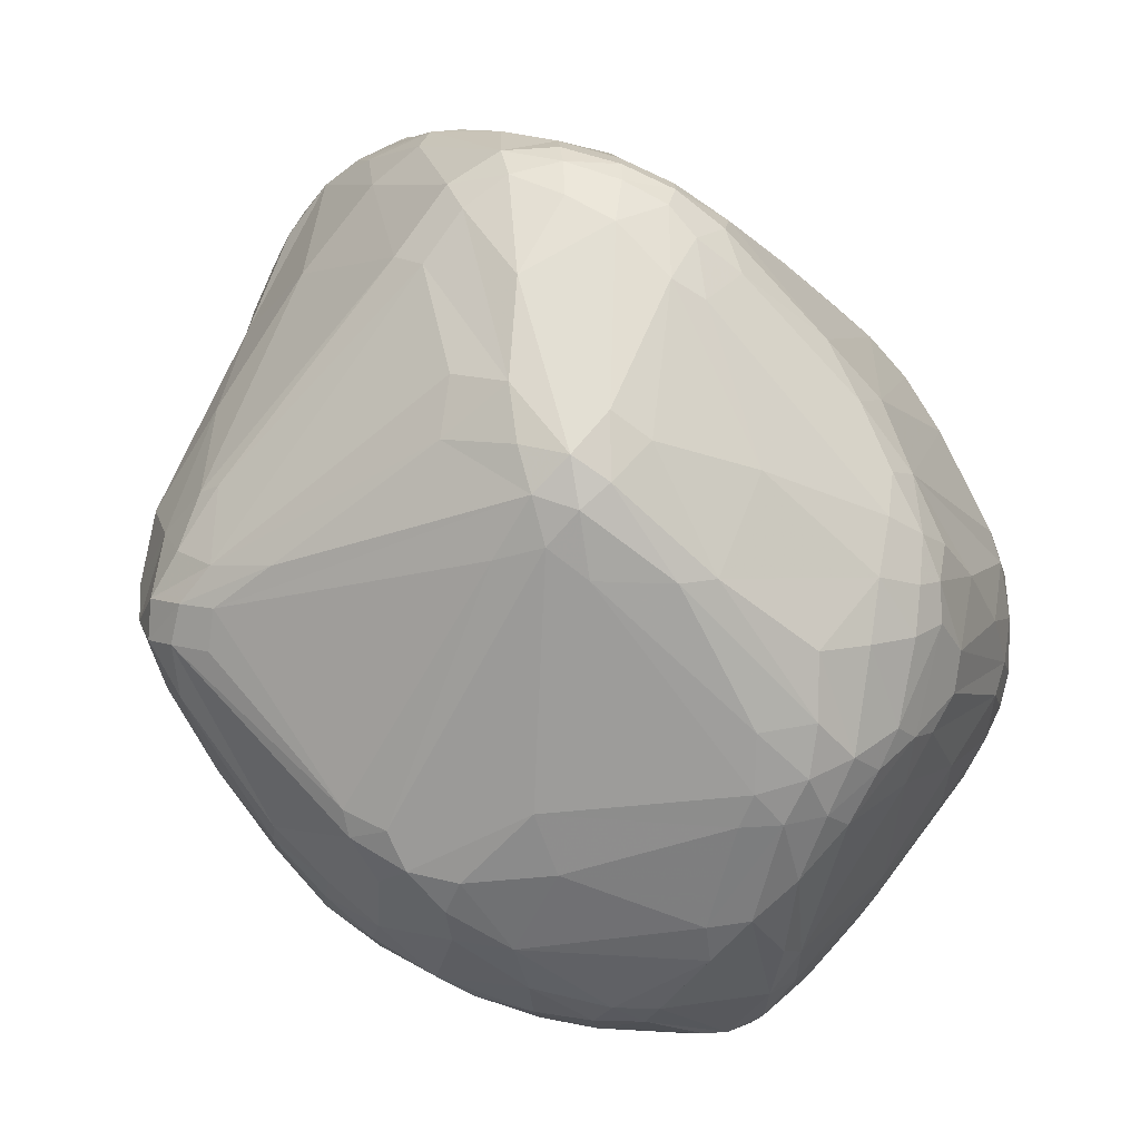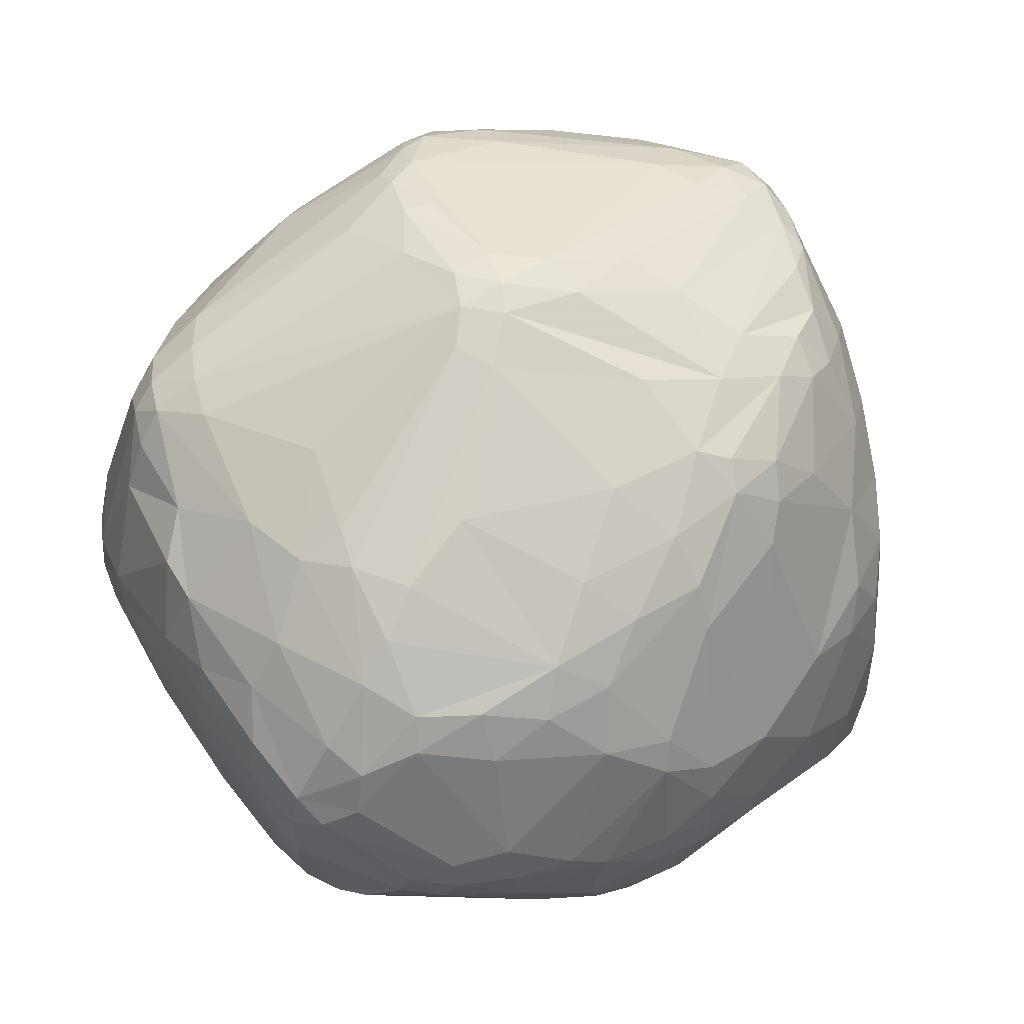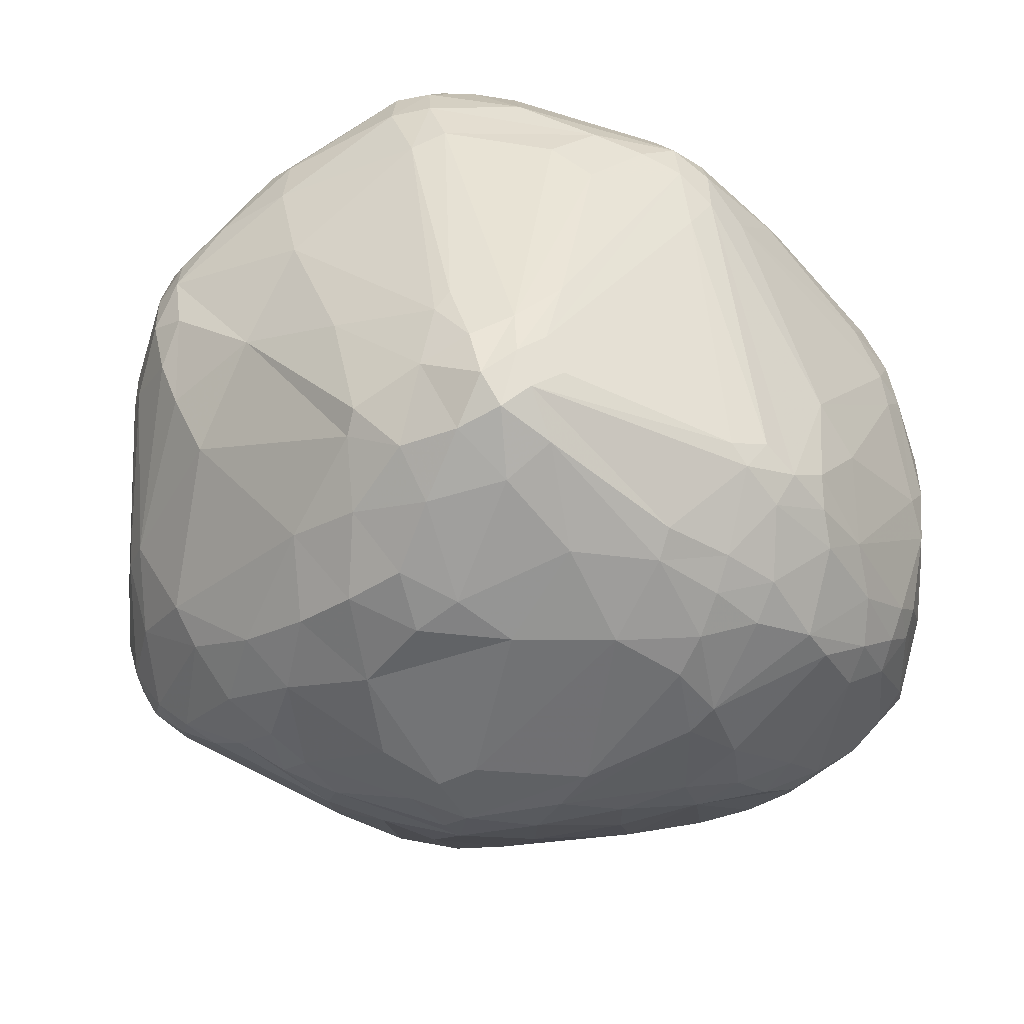
<metadata>
{"format":"obj","ext":"obj","renderer":"f3d","projection":"perspective","resolution":1024,"background":"white","views":[{"elev":-79.7,"azim":130.0,"up":"+Z"},{"elev":20.5,"azim":-45.1,"up":"+Z"},{"elev":-55.3,"azim":138.3,"up":"+Y"}]}
</metadata>
<code>
v 104.5 83.32 114.6
v 104.6 92.96 121.6
v 104.7 95.15 130.5
v 104.8 99.23 133.9
v 105.1 83.9 121.9
v 105.1 94.12 117.3
v 105.7 101.5 122.9
v 105.9 85.87 109.5
v 105.9 77 108.9
v 106.8 80.63 128.1
v 107.1 79.53 104.3
v 107.3 98.32 113.4
v 107.4 99.87 140.3
v 109.2 115.8 126
v 107.5 72.95 116.7
v 108.7 85.63 102.1
v 109 112 139.6
v 109.2 109.2 145.7
v 109.3 114.9 122.4
v 110.5 107.4 150.4
v 110.6 69.67 124.8
v 109.5 88.53 140.8
v 110.1 70.56 107.9
v 110.1 100.8 108.5
v 107.9 74.77 105.4
v 110.2 72.81 103.6
v 109.7 69.37 113.3
v 110.7 111.3 115
v 112.9 89.22 95.9
v 110.9 112.5 149
v 111.8 120.1 121.1
v 112.3 100.1 151.1
v 110.5 80.41 137.8
v 112.9 124.1 127.7
v 112.7 111.1 152.8
v 112.9 123.9 124.4
v 113.4 68.45 130
v 113.6 116.7 149.3
v 110.6 82.9 98.01
v 114 104 154.3
v 114.2 64.37 116.5
v 114.3 64.54 121.1
v 118.9 72.94 92.89
v 116.7 84.55 149.2
v 117 127.8 135.2
v 115.4 88.33 91.82
v 115.5 115.5 108
v 115.5 127.4 124.6
v 116 128.2 129.1
v 116.2 115.1 154.4
v 118 70.12 95.6
v 120.1 64.59 98.99
v 121.1 111 94.42
v 117 68.15 136
v 116.9 124.6 115.2
v 113.4 74.43 137.8
v 120 131.9 130.5
v 120.1 59.58 121.1
v 120.3 122.1 150.5
v 123.8 117 94.42
v 118.5 127.9 118.2
v 123.9 103.8 86.01
v 121.3 131.7 122.6
v 121.7 58.68 114.9
v 121.1 81.88 87.74
v 128.4 55.05 126.2
v 122.1 65.74 95.06
v 122.3 88.73 85.4
v 122.7 119 156.8
v 122.7 69.04 92.13
v 122.8 95.71 84.82
v 125 59.81 100.9
v 125.2 121.6 96.65
v 133.5 76.47 165.4
v 116.8 107.8 157.3
v 124.6 134.6 128.1
v 124.9 130.2 111.7
v 114.4 77.35 141.6
v 129.8 98.92 80.95
v 125.7 115.4 90.51
v 125.7 134 134.5
v 126.5 110.3 86.29
v 131.1 74.69 161.3
v 127 54.94 119.7
v 125 84.36 85.32
v 127 103 82.75
v 127.1 60.95 95.99
v 128.5 125.3 96.68
v 134.6 87.49 169.8
v 120.7 111.7 159.6
v 121.7 131.2 136.5
v 128.5 114.8 87.23
v 124 66.5 143.1
v 133.5 51.45 114.2
v 130 136.5 126.4
v 130.4 125.3 155.9
v 127.5 135.2 122.2
v 130.8 63.44 91.42
v 130.9 136.4 132
v 132.2 104.3 80.05
v 132.7 56.32 98.05
v 132.8 94.98 80.66
v 132.8 131.5 103.7
v 137.1 128.5 92.91
v 133.2 55.29 135.5
v 133.4 125.7 92.23
v 133.8 51.55 122.9
v 130.2 109.4 82.58
v 136.3 65.95 87.38
v 134.4 97.71 171
v 131.2 136.6 122.6
v 135 122.7 88.45
v 135.7 79.74 168.6
v 133.1 70.51 159.2
v 132.2 122.4 160.1
v 136.7 72.06 164.9
v 142.8 100.9 176.1
v 140.8 76.18 82.68
v 137.4 54.95 96.53
v 137.8 50.9 130.7
v 138.4 74.26 167.9
v 138.5 118.5 84.18
v 138.9 92.13 173.8
v 138.9 126.6 90.03
v 139.1 131.5 97.27
v 137.7 113.7 169.2
v 139.4 56.3 145.6
v 140.1 133.8 149.2
v 140.1 103.4 78.48
v 141.8 48.9 109.8
v 140.6 130.4 156.1
v 145.9 48.12 133.5
v 134.7 98.76 79.56
v 148.6 102.9 178.3
v 141.4 61.22 88.21
v 141.7 48.56 114.1
v 141.9 97.52 176
v 139.3 127.3 159.4
v 142.4 114 80.48
v 142.5 130.4 93.15
v 143.2 123.8 86.72
v 141.6 90.05 174.5
v 144.2 139.6 125.2
v 150.6 136.3 149.7
v 144.3 50.55 139.8
v 144.5 118.8 168.6
v 144.9 63.34 85.52
v 145 139.7 131
v 145.5 51.93 98.12
v 149.7 52.17 148.9
v 136.5 109 79.72
v 146.8 67.16 83.59
v 145.9 68.61 166.3
v 146.2 139.1 136.7
v 146.9 54.58 93.54
v 146.9 47.53 127.6
v 147 128.8 90.56
v 140.2 78.48 170.5
v 147.5 133.7 97.81
v 147.6 59.32 156.8
v 147.9 129.5 160.4
v 164.6 100.6 76.25
v 148.2 78.96 80.77
v 149.3 47.94 108.2
v 149.9 133.4 155.8
v 150.8 49.11 102.8
v 151.6 140.6 128.7
v 151.8 140.1 134.6
v 151.8 106.1 178.2
v 152 59.52 87.31
v 153 103.3 179.3
v 153.1 48.54 143.6
v 152.8 51.14 97.76
v 151.4 63.35 84.31
v 155.9 111 77.51
v 153.6 50.05 147.5
v 154.5 53.52 93.89
v 145.3 73.3 169.6
v 155.4 112.9 174.6
v 155.5 136.3 103
v 146.1 98.5 177.7
v 156.3 130.6 160
v 157.3 55.18 155.7
v 157.4 135.1 153.7
v 157.5 106.7 178.7
v 157.6 137.4 146.9
v 159.1 47.46 109.2
v 157.8 140.2 131.9
v 157.9 134.4 96.88
v 149.9 132.2 94.07
v 158.1 60.65 86.11
v 158.3 107.6 76.46
v 158.4 47.05 135.8
v 158.5 140.3 126
v 166.2 52.98 154.6
v 156.4 64.77 83.95
v 161.6 50.75 98.65
v 160.5 48.63 145.8
v 160.9 121.6 83.79
v 161.1 101 179.3
v 156.6 122.6 167.2
v 155 69.15 168.9
v 163.1 52.68 95.3
v 163.8 133 155.3
v 164.2 135.6 149.1
v 165.1 135.9 100.2
v 173.8 73.91 174.4
v 161.1 62.28 85.65
v 165.6 105.4 178
v 160.1 47.51 140.9
v 159 63.48 164.7
v 159.2 95.94 178.8
v 172.5 52.69 153.1
v 170.3 99.36 76.25
v 168.2 48.64 142.3
v 178.2 128.5 89.92
v 163.6 139.5 128.2
v 168.7 47.17 117.3
v 171.1 49.74 104.3
v 178.8 82.67 176.8
v 171.2 104.7 75.51
v 171.2 109 76.33
v 172.7 93.9 78.03
v 163.7 57.36 159.6
v 171.5 115 79.47
v 181.2 54.23 96.4
v 162 112.1 175
v 172.4 55.43 157.8
v 172.5 98.61 177.8
v 172.6 79.61 176.1
v 162.4 128.3 161.2
v 173.4 137.8 113.2
v 181.9 52.73 145
v 174.8 131.4 150.6
v 183.5 61.33 91.39
v 175.6 102.9 176.4
v 176.6 117.2 166.9
v 176.8 113.7 79.41
v 176.9 48.07 117.9
v 177 48.96 135
v 186.6 58.06 93.91
v 177.4 133.3 94.92
v 177.9 47.92 124.4
v 177.9 54.39 153.5
v 178.4 57.73 159.7
v 185.5 133.1 135.1
v 179.1 69.84 172.5
v 179.2 61.31 164.5
v 186.9 65.09 90.81
v 163.4 138.9 133.9
v 175.5 101.8 76.51
v 180.3 74.92 175.3
v 180.4 103.9 78.47
v 180.5 90.22 176.6
v 183.5 108.2 171.7
v 181.6 65.94 169.1
v 184.2 123.4 158.4
v 176.2 107.7 76.55
v 186.8 123.3 156.8
v 182.1 135 99
v 182.1 135.9 104.2
v 182.5 52.14 102.8
v 182.5 127.1 89.18
v 183.1 63.61 166.1
v 183.8 131.9 93.57
v 184.1 57.78 154.9
v 184.2 71.13 173
v 184.3 49.72 120.2
v 184.5 98.99 174.4
v 185.7 97.49 82.83
v 185.8 107.2 81.71
v 186 133.5 131
v 185.9 50.64 127.9
v 185.9 68.44 169.4
v 189 120.3 159.3
v 189.6 131.2 136
v 185.7 76.43 174.8
v 186.4 90.88 174.9
v 186.6 73.62 88.16
v 190.9 126.4 91.79
v 187.1 52.93 135.9
v 187.6 51.95 111.5
v 188.4 131.9 94.97
v 188.4 55.64 97.19
v 188.7 56.93 145.3
v 189 133.5 98.4
v 189.1 74.18 171.4
v 189.5 62.03 93.08
v 189.3 133.9 102
v 194.2 117.1 159.1
v 190.2 102.6 85.42
v 190.2 94.33 172.3
v 190.4 54.96 102.7
v 190.7 67.76 92.27
v 190.7 62.45 154.2
v 190.7 79.67 171.9
v 191.2 103.2 169
v 191.5 131.7 130.9
v 191.9 59.09 96.88
v 191.9 54.99 120.1
v 192.4 109.7 165.6
v 193.4 56.31 109.8
v 193.4 71.78 163.1
v 193.7 129.7 95.84
v 193.9 58.25 129.5
v 190.7 86.28 172.4
v 194 65.08 96.62
v 194.1 120.8 154.1
v 194.8 124.1 146.2
v 194.9 130.8 98.62
v 195 97.99 167.6
v 195.5 131 102.1
v 200.7 107.2 94.7
v 196.2 63.88 103.1
v 196.5 124 93.95
v 196.6 73.35 97.43
v 196.5 129.1 128.6
v 197.2 60.96 115.4
v 193.5 114.8 87.99
v 198.5 62.67 112.7
v 198.3 113.1 159
v 198.8 79.88 161
v 194.8 66.57 153.6
v 195.4 85.48 166.9
v 199.3 126.1 97.58
v 199.8 108.2 160
v 195.7 130.3 124.7
v 200.2 77.65 156.5
v 200.7 126.7 100.6
v 201.2 126.9 104.4
v 201.4 115.5 153.8
v 197.3 70.84 99.44
v 202.1 120.6 96.86
v 202.5 114.4 96.01
v 202.6 117.9 148.2
v 208.9 95.37 149.6
v 203.1 76.41 112
v 203.6 120.3 140.3
v 205.6 101.6 154.7
v 204.5 75.7 137.4
v 205 110.7 153.5
v 210.4 93.16 146.2
v 203.3 104.9 98.39
v 202.6 124.9 124.3
v 206.2 122.5 109.4
v 204.6 121.4 100.8
v 209.3 102 149.6
v 207.7 83.31 124.9
v 207.8 112.3 148.7
v 205.6 114.5 100.4
v 208.5 93.85 115.2
v 209 83.51 138.2
v 209.3 118.8 116.3
v 213 112.3 137.7
v 209.7 107.1 148.7
v 211 113.9 115.4
v 211 115.1 129.8
v 211.1 106.9 116.1
v 211.4 115.8 119.1
v 211.8 89.38 138.5
v 213 109.4 140.9
v 213.3 93.62 133.6
v 214.2 96.19 138.2
v 214.7 101.8 137.6
v 213.7 107.6 125.9
v 213.4 110.8 137.5
v 214.7 106.1 133.2
v 215 101 133.3
g foo
f 182 201 231
f 179 169 185
f 134 171 169
f 200 185 171
f 171 185 169
f 153 211 202
f 99 95 76
f 97 95 111
f 76 97 63
f 76 95 97
f 118 102 163
f 92 80 106
f 145 132 172
f 193 172 156
f 156 172 132
f 135 170 155
f 13 22 20
f 22 32 20
f 101 72 87
f 87 98 119
f 119 101 87
f 6 12 8
f 19 6 7
f 12 19 28
f 12 6 19
f 234 246 205
f 250 205 246
f 43 51 25
f 5 1 9
f 9 1 8
f 65 43 68
f 11 8 16
f 16 29 39
f 39 25 11
f 39 11 16
f 29 16 24
f 85 102 118
f 4 17 14
f 34 14 17
f 79 102 85
f 151 129 100
f 100 86 108
f 151 100 108
f 329 330 346
f 312 329 310
f 312 330 329
f 232 261 194
f 138 96 115
f 59 69 96
f 126 115 69
f 69 115 96
f 327 298 317
f 246 276 298
f 276 317 298
f 179 161 146
f 161 201 182
f 201 161 179
f 202 211 247
f 224 256 211
f 256 247 211
f 361 366 354
f 9 25 23
f 11 9 8
f 9 11 25
f 26 23 25
f 303 295 323
f 287 274 303
f 300 305 273
f 240 273 281
f 281 273 305
f 101 119 130
f 107 136 132
f 156 132 136
f 328 340 352
f 70 98 67
f 51 43 70
f 67 51 70
f 87 67 98
f 52 87 72
f 67 52 51
f 67 87 52
f 119 98 135
f 135 155 119
f 26 25 51
f 39 29 46
f 46 68 39
f 39 43 25
f 43 39 68
f 70 109 98
f 65 70 43
f 109 65 85
f 109 70 65
f 53 62 29
f 68 85 65
f 53 80 62
f 60 80 53
f 109 85 118
f 164 136 130
f 71 86 79
f 79 85 68
f 71 79 68
f 163 174 152
f 163 152 118
f 152 109 118
f 139 141 175
f 122 139 108
f 139 122 141
f 219 187 197
f 218 219 239
f 218 187 219
f 135 98 109
f 147 170 135
f 109 147 135
f 94 130 136
f 84 94 107
f 84 64 94
f 94 101 130
f 72 94 64
f 72 101 94
f 94 136 107
f 142 158 181
f 164 130 166
f 166 197 187
f 166 187 164
f 82 86 62
f 82 62 80
f 82 80 92
f 108 86 82
f 108 82 92
f 59 91 45
f 52 26 51
f 26 52 23
f 54 56 37
f 33 21 56
f 56 21 37
f 41 27 23
f 181 171 134
f 171 212 200
f 212 171 181
f 72 64 41
f 41 23 52
f 72 41 52
f 27 9 23
f 5 9 15
f 15 9 27
f 21 15 27
f 56 114 83
f 54 37 66
f 66 84 107
f 58 64 84
f 84 66 58
f 27 42 21
f 66 37 42
f 42 37 21
f 41 64 58
f 42 58 66
f 41 42 27
f 41 58 42
f 56 78 33
f 33 10 21
f 5 15 10
f 21 10 15
f 120 132 145
f 132 120 107
f 105 120 145
f 120 66 107
f 120 105 66
f 56 54 114
f 93 114 54
f 93 54 66
f 264 274 256
f 287 267 274
f 247 256 267
f 274 267 256
f 215 213 198
f 233 215 240
f 215 233 213
f 83 74 78
f 145 127 105
f 114 93 127
f 66 105 93
f 93 105 127
f 181 230 212
f 220 212 230
f 323 328 303
f 336 322 342
f 303 328 322
f 342 322 328
f 114 150 160
f 183 160 150
f 127 150 114
f 150 127 145
f 198 213 195
f 153 178 121
f 113 121 158
f 158 121 178
f 83 114 116
f 74 121 113
f 116 74 83
f 121 116 153
f 116 121 74
f 83 78 56
f 74 44 78
f 78 44 33
f 137 142 181
f 123 137 110
f 142 137 123
f 117 181 134
f 137 117 110
f 181 117 137
f 158 123 113
f 142 123 158
f 5 3 2
f 7 3 4
f 2 3 7
f 4 3 13
f 217 250 261
f 32 33 44
f 22 33 32
f 22 10 33
f 3 22 13
f 10 3 5
f 3 10 22
f 6 8 1
f 2 1 5
f 2 7 6
f 2 6 1
f 18 20 30
f 20 18 13
f 146 138 115
f 99 76 81
f 57 76 63
f 91 81 57
f 57 81 76
f 134 126 117
f 110 117 90
f 117 126 90
f 18 17 13
f 17 30 34
f 17 18 30
f 123 89 113
f 89 123 110
f 113 89 74
f 69 90 126
f 50 69 59
f 90 50 75
f 69 50 90
f 30 35 38
f 75 50 35
f 59 38 50
f 35 50 38
f 32 44 74
f 74 89 40
f 110 75 89
f 75 40 89
f 35 40 75
f 20 35 30
f 40 20 32
f 20 40 35
f 74 40 32
f 131 96 138
f 96 131 128
f 276 309 317
f 259 276 234
f 309 259 308
f 276 259 309
f 90 75 110
f 201 237 231
f 227 201 179
f 201 227 237
f 115 126 146
f 49 63 48
f 48 36 34
f 48 34 49
f 259 275 308
f 275 259 257
f 308 275 290
f 180 167 194
f 143 180 159
f 167 180 143
f 34 45 49
f 91 57 45
f 49 57 63
f 45 57 49
f 99 81 154
f 128 144 81
f 144 154 81
f 95 148 143
f 154 95 99
f 95 154 148
f 34 36 14
f 128 81 91
f 45 38 59
f 30 45 34
f 45 30 38
f 91 96 128
f 96 91 59
f 13 17 4
f 7 4 14
f 19 31 28
f 31 14 36
f 31 19 14
f 73 106 80
f 60 73 80
f 19 7 14
f 61 55 36
f 48 63 61
f 61 36 48
f 31 36 55
f 61 63 77
f 77 88 61
f 73 88 106
f 55 60 47
f 47 28 31
f 31 55 47
f 73 61 88
f 55 73 60
f 73 55 61
f 46 71 68
f 71 29 62
f 46 29 71
f 24 53 29
f 47 24 28
f 53 47 60
f 53 24 47
f 62 86 71
f 12 16 8
f 24 12 28
f 16 12 24
f 124 157 141
f 140 124 104
f 157 140 190
f 157 124 140
f 100 79 86
f 133 100 129
f 79 133 102
f 133 79 100
f 102 133 163
f 222 221 192
f 242 189 206
f 190 242 216
f 190 189 242
f 157 190 216
f 222 192 175
f 225 222 175
f 151 192 129
f 192 151 175
f 95 143 111
f 92 122 108
f 112 92 106
f 122 112 141
f 122 92 112
f 225 175 199
f 111 159 97
f 103 97 159
f 77 103 88
f 97 77 63
f 77 97 103
f 106 88 104
f 106 104 124
f 124 141 112
f 106 124 112
f 103 159 125
f 104 88 103
f 125 104 103
f 159 190 140
f 140 104 125
f 159 140 125
f 143 159 111
f 261 250 272
f 250 246 272
f 146 161 138
f 232 217 261
f 139 175 151
f 151 108 139
f 180 206 189
f 189 190 159
f 180 189 159
f 180 194 206
f 157 216 199
f 199 175 141
f 157 199 141
f 242 260 265
f 265 263 216
f 265 216 242
f 334 343 313
f 350 334 333
f 343 334 350
f 222 258 221
f 238 222 225
f 258 222 238
f 319 315 333
f 357 353 344
f 345 344 353
f 345 327 344
f 344 327 317
f 199 263 225
f 263 199 216
f 319 333 334
f 359 353 357
f 258 251 221
f 251 258 253
f 319 271 258
f 253 258 271
f 271 291 270
f 270 251 253
f 271 270 253
f 325 304 310
f 315 325 333
f 304 315 280
f 304 325 315
f 265 260 283
f 283 280 263
f 283 263 265
f 286 310 304
f 304 280 283
f 283 260 286
f 304 283 286
f 313 291 271
f 271 319 334
f 313 271 334
f 263 238 225
f 206 260 242
f 345 346 330
f 350 333 346
f 345 330 327
f 327 330 312
f 280 258 238
f 263 280 238
f 319 258 280
f 280 315 319
f 289 310 286
f 286 260 261
f 286 261 289
f 261 206 194
f 206 261 260
f 346 333 325
f 325 310 329
f 346 325 329
f 312 298 327
f 298 289 272
f 312 289 298
f 289 312 310
f 261 272 289
f 345 359 346
f 359 345 353
f 341 349 331
f 354 335 349
f 308 331 335
f 331 349 335
f 347 363 364
f 257 231 237
f 234 257 259
f 204 257 234
f 204 231 257
f 298 272 246
f 154 168 148
f 188 167 168
f 148 167 143
f 168 167 148
f 188 194 167
f 188 250 217
f 217 194 188
f 194 217 232
f 128 165 144
f 182 184 165
f 186 144 184
f 144 165 184
f 131 165 128
f 161 131 138
f 165 161 182
f 161 165 131
f 144 168 154
f 168 144 186
f 188 168 186
f 186 205 188
f 250 188 205
f 205 204 234
f 184 205 186
f 204 184 182
f 184 204 205
f 182 231 204
f 276 246 234
f 348 318 320
f 297 301 255
f 290 255 301
f 336 339 324
f 255 237 227
f 275 255 290
f 237 275 257
f 237 255 275
f 236 255 227
f 255 269 297
f 255 236 269
f 179 185 227
f 200 209 185
f 209 227 185
f 209 236 227
f 229 209 200
f 236 229 269
f 209 229 236
f 169 126 134
f 126 169 146
f 146 169 179
f 338 335 354
f 309 338 317
f 335 309 308
f 338 309 335
f 347 339 336
f 317 338 344
f 357 344 354
f 354 344 338
f 350 346 356
f 356 365 358
f 358 343 350
f 356 358 350
f 359 356 346
f 356 359 365
f 364 361 347
f 361 364 366
f 341 331 321
f 308 290 331
f 321 331 290
f 301 321 290
f 326 301 297
f 321 326 341
f 321 301 326
f 341 326 355
f 297 311 326
f 339 355 311
f 311 355 326
f 347 361 355
f 354 349 361
f 341 355 349
f 355 361 349
f 347 355 339
f 318 348 340
f 318 305 300
f 305 318 340
f 340 348 352
f 366 364 367
f 363 368 364
f 367 368 365
f 368 367 364
f 367 365 359
f 366 359 357
f 367 359 366
f 354 366 357
f 336 342 347
f 352 360 328
f 360 342 328
f 342 363 347
f 342 360 363
f 306 292 278
f 297 269 292
f 278 292 269
f 311 306 339
f 292 311 297
f 311 292 306
f 183 211 153
f 211 183 224
f 200 220 229
f 269 229 254
f 254 229 220
f 200 212 220
f 248 256 224
f 256 248 264
f 339 306 324
f 277 254 220
f 278 277 306
f 254 278 269
f 254 277 278
f 202 178 153
f 287 277 267
f 220 252 277
f 247 267 252
f 277 252 267
f 277 296 306
f 296 277 287
f 202 247 207
f 322 287 303
f 287 322 296
f 336 324 322
f 306 296 324
f 324 296 322
f 207 178 202
f 178 230 158
f 178 207 230
f 266 295 264
f 303 274 295
f 274 264 295
f 252 207 247
f 230 252 220
f 207 252 230
f 181 158 230
f 153 116 183
f 114 160 116
f 160 183 116
f 145 172 150
f 198 176 172
f 176 150 172
f 193 210 172
f 198 172 210
f 245 244 266
f 228 245 224
f 244 228 213
f 245 228 244
f 224 245 248
f 266 264 245
f 264 248 245
f 195 176 198
f 150 195 183
f 176 195 150
f 228 195 213
f 195 224 183
f 228 224 195
f 240 215 210
f 198 210 215
f 323 285 305
f 285 295 266
f 295 285 323
f 281 233 240
f 285 281 305
f 233 285 266
f 285 233 281
f 305 340 323
f 328 323 340
f 244 233 266
f 233 244 213
f 300 268 282
f 282 239 262
f 282 268 239
f 268 243 239
f 273 268 300
f 240 243 273
f 243 268 273
f 362 368 363
f 368 362 348
f 351 332 343
f 337 351 348
f 332 337 314
f 332 351 337
f 223 208 196
f 196 174 214
f 214 223 196
f 351 343 358
f 358 365 368
f 368 348 351
f 358 368 351
f 362 363 360
f 352 348 362
f 352 362 360
f 320 314 337
f 337 348 320
f 214 162 221
f 173 155 177
f 177 203 197
f 177 197 173
f 156 187 193
f 193 187 218
f 210 218 240
f 210 193 218
f 243 218 239
f 240 218 243
f 156 164 187
f 156 136 164
f 166 130 149
f 149 155 173
f 173 197 166
f 173 166 149
f 119 155 149
f 149 130 119
f 219 262 239
f 170 177 155
f 197 203 226
f 226 262 219
f 197 226 219
f 223 251 249
f 249 208 223
f 147 174 170
f 152 147 109
f 174 147 152
f 191 196 208
f 174 191 170
f 191 174 196
f 162 133 129
f 163 133 162
f 192 162 129
f 162 192 221
f 214 174 163
f 163 162 214
f 294 299 288
f 299 307 314
f 307 299 294
f 251 214 221
f 214 251 223
f 270 291 294
f 332 316 343
f 313 316 294
f 313 343 316
f 191 208 241
f 177 170 191
f 191 241 203
f 191 203 177
f 302 318 300
f 302 314 320
f 302 320 318
f 282 302 300
f 293 282 262
f 302 293 314
f 302 282 293
f 249 288 241
f 241 235 249
f 279 251 270
f 294 288 279
f 270 294 279
f 279 249 251
f 249 279 288
f 226 203 241
f 235 241 208
f 249 235 208
f 284 288 299
f 299 314 293
f 293 262 284
f 284 299 293
f 241 288 284
f 284 262 226
f 226 241 284
f 307 294 316
f 332 314 307
f 307 316 332
f 313 294 291
g

</code>
